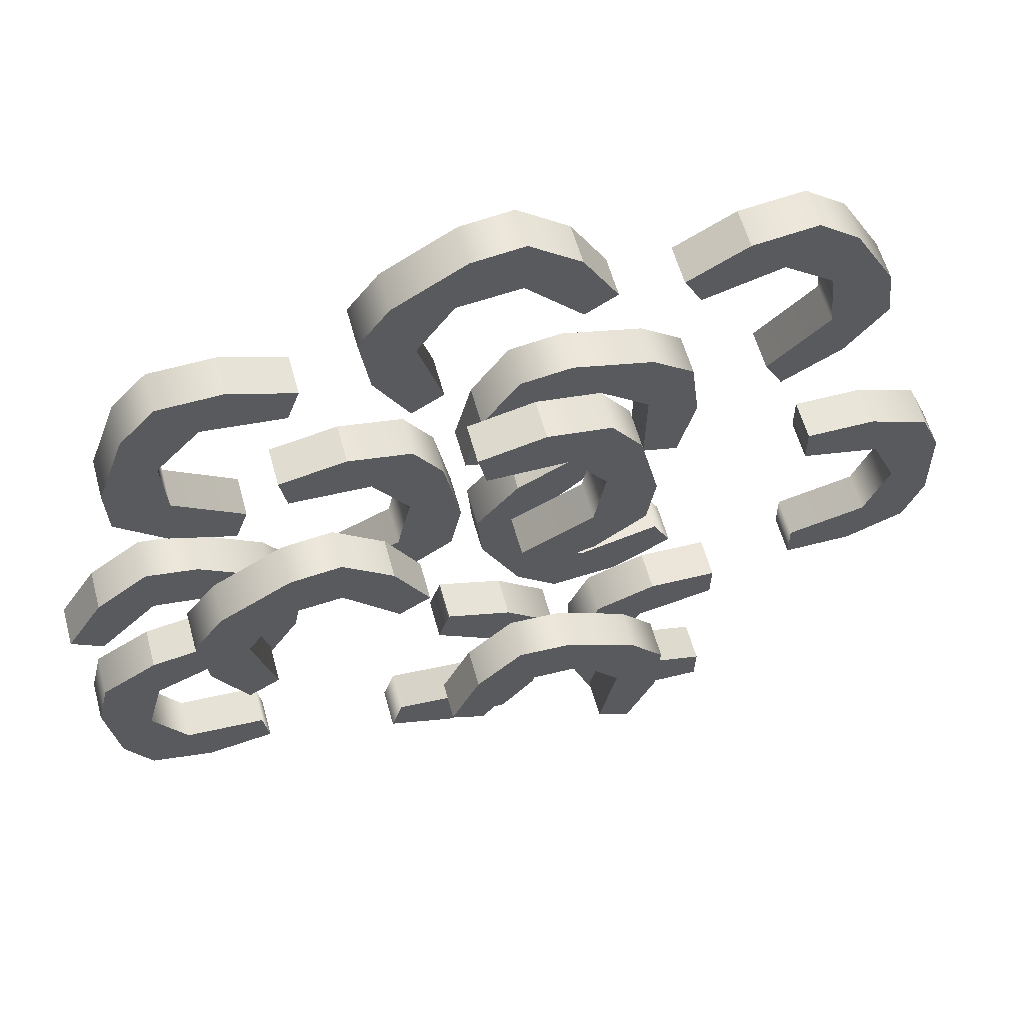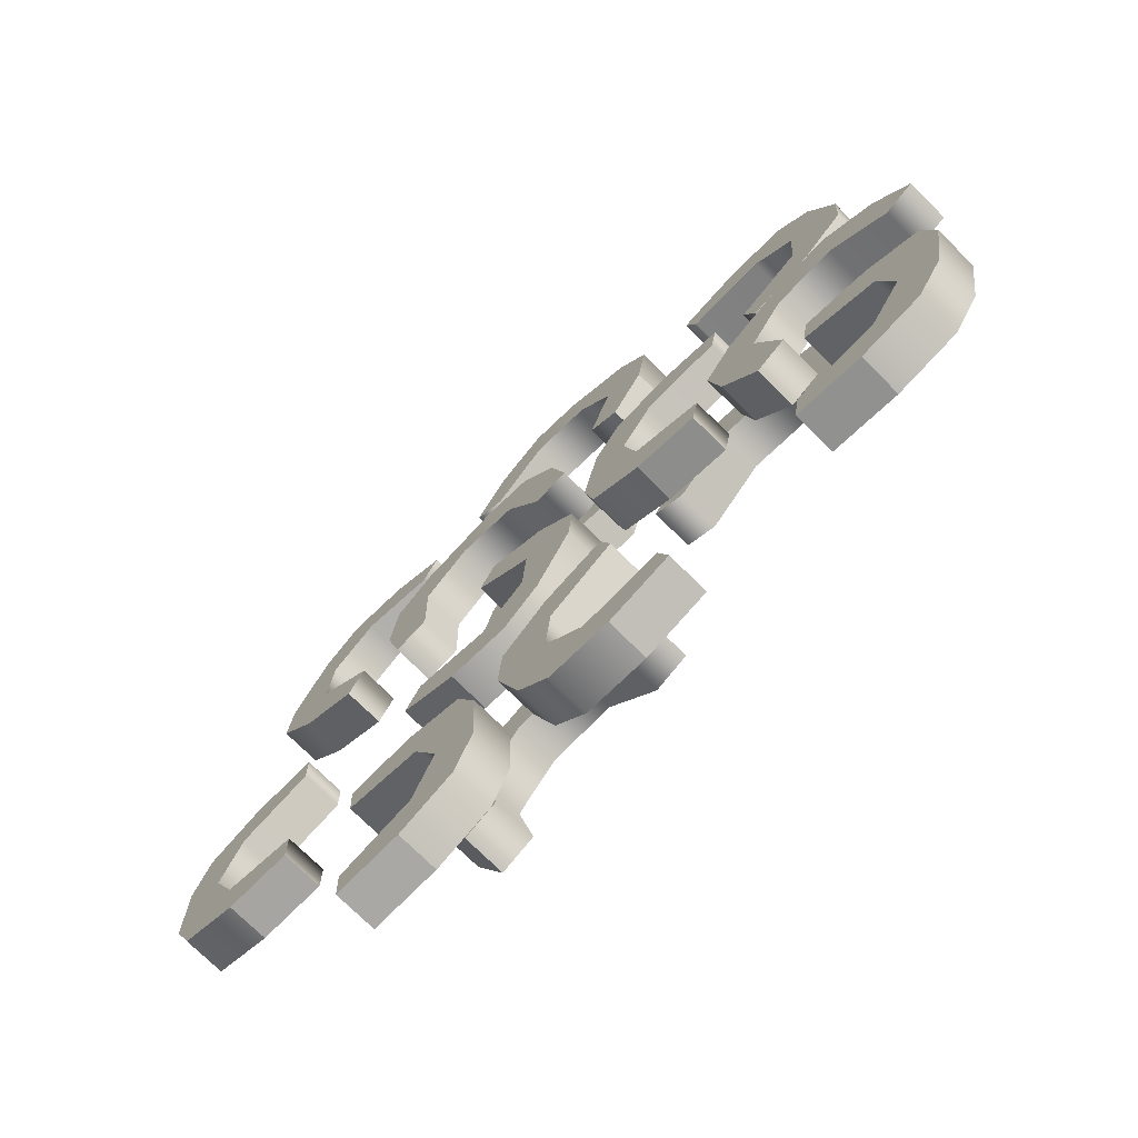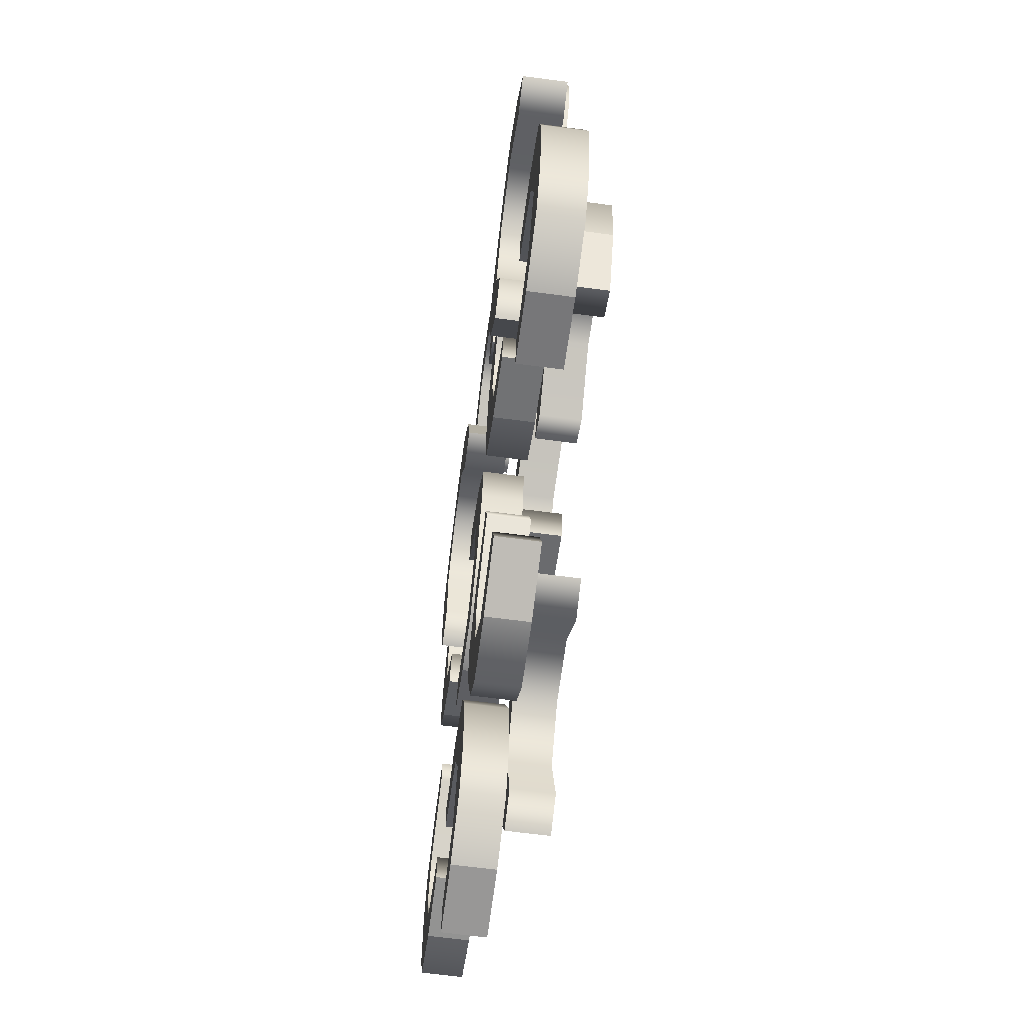
<metadata>
{"format":"obj","ext":"obj","renderer":"f3d","projection":"perspective","resolution":1024,"background":"white","views":[{"elev":58.3,"azim":164.8,"up":"+Z"},{"elev":-73.6,"azim":45.1,"up":"+Z"},{"elev":-66.6,"azim":82.5,"up":"+Z"}]}
</metadata>
<code>
g default
v -0.7995 0.0186 0.07241
v -0.7556 0.0186 0.07241
v -0.7995 0.04475 0.07241
v -0.7556 0.04475 0.07241
v -0.7995 0.04475 -0.07241
v -0.7556 0.04475 -0.07241
v -0.7995 0.0186 -0.07241
v -0.7556 0.0186 -0.07241
v -0.8507 0.04475 0
v -0.8226 0.04475 0
v -0.8226 0.0186 0
v -0.8507 0.0186 0
v -0.8378 0.0186 -0.05726
v -0.7556 0.0186 -0.04874
v -0.7556 0.04475 -0.04874
v -0.8378 0.04475 -0.05726
v -0.8378 0.04475 0.05726
v -0.7556 0.04475 0.04874
v -0.7556 0.0186 0.04874
v -0.8378 0.0186 0.05726
v -0.8507 0.04475 -0.0265
v -0.8063 0.04475 -0.03682
v -0.8063 0.0186 -0.03682
v -0.8507 0.0186 -0.0265
v -0.8063 0.0186 0.03682
v -0.8063 0.04475 0.03682
v -0.8507 0.04475 0.0265
v -0.8507 0.0186 0.0265
g pCube47 chop3 Celery
f 1 2 4 3
f 21 22 15 16
f 5 6 8 7
f 13 14 23 24
f 22 23 14 15
f 16 13 24 21
f 17 18 26 27
f 18 19 25 26
f 28 25 19 20
f 27 28 20 17
f 7 8 14 13
f 15 14 8 6
f 16 15 6 5
f 7 13 16 5
f 3 4 18 17
f 2 19 18 4
f 20 19 2 1
f 17 20 1 3
f 9 10 22 21
f 10 11 23 22
f 24 23 11 12
f 21 24 12 9
f 26 25 11 10
f 27 26 10 9
f 9 12 28 27
f 12 11 25 28
g default
v -0.6972 0.0186 0.2921
v -0.6589 0.0186 0.2707
v -0.6972 0.04475 0.2921
v -0.6589 0.04475 0.2707
v -0.7677 0.04475 0.1656
v -0.7293 0.04475 0.1442
v -0.7677 0.0186 0.1656
v -0.7293 0.0186 0.1442
v -0.7772 0.04475 0.2537
v -0.7526 0.04475 0.24
v -0.7526 0.0186 0.24
v -0.7772 0.0186 0.2537
v -0.7938 0.0186 0.1974
v -0.7178 0.0186 0.1649
v -0.7178 0.04475 0.1649
v -0.7938 0.04475 0.1974
v -0.7381 0.04475 0.2975
v -0.6704 0.04475 0.25
v -0.6704 0.0186 0.25
v -0.7381 0.0186 0.2975
v -0.7901 0.04475 0.2306
v -0.7563 0.04475 0.2
v -0.7563 0.0186 0.2
v -0.7901 0.0186 0.2306
v -0.7205 0.0186 0.2643
v -0.7205 0.04475 0.2643
v -0.7643 0.04475 0.2769
v -0.7643 0.0186 0.2769
g chop3 Celery pCube48
f 29 30 32 31
f 49 50 43 44
f 33 34 36 35
f 41 42 51 52
f 50 51 42 43
f 44 41 52 49
f 45 46 54 55
f 46 47 53 54
f 56 53 47 48
f 55 56 48 45
f 35 36 42 41
f 43 42 36 34
f 44 43 34 33
f 35 41 44 33
f 31 32 46 45
f 30 47 46 32
f 48 47 30 29
f 45 48 29 31
f 37 38 50 49
f 38 39 51 50
f 52 51 39 40
f 49 52 40 37
f 54 53 39 38
f 55 54 38 37
f 37 40 56 55
f 40 39 53 56
g default
v -0.653 0.0186 -0.2228
v -0.6969 0.0186 -0.2241
v -0.653 0.04475 -0.2228
v -0.6969 0.04475 -0.2241
v -0.6571 0.04475 -0.07806
v -0.701 0.04475 -0.07932
v -0.6571 0.0186 -0.07806
v -0.701 0.0186 -0.07932
v -0.6039 0.04475 -0.149
v -0.632 0.04475 -0.1498
v -0.632 0.0186 -0.1498
v -0.6039 0.0186 -0.149
v -0.6184 0.0186 -0.09212
v -0.7004 0.0186 -0.103
v -0.7004 0.04475 -0.103
v -0.6184 0.04475 -0.09212
v -0.6151 0.04475 -0.2066
v -0.6976 0.04475 -0.2004
v -0.6976 0.0186 -0.2004
v -0.6151 0.0186 -0.2066
v -0.6047 0.04475 -0.1225
v -0.6493 0.04475 -0.1135
v -0.6493 0.0186 -0.1135
v -0.6047 0.0186 -0.1225
v -0.6472 0.0186 -0.1871
v -0.6472 0.04475 -0.1871
v -0.6031 0.04475 -0.1755
v -0.6031 0.0186 -0.1755
g chop3 Celery pCube49
f 57 58 60 59
f 77 78 71 72
f 61 62 64 63
f 69 70 79 80
f 78 79 70 71
f 72 69 80 77
f 73 74 82 83
f 74 75 81 82
f 84 81 75 76
f 83 84 76 73
f 63 64 70 69
f 71 70 64 62
f 72 71 62 61
f 63 69 72 61
f 59 60 74 73
f 58 75 74 60
f 76 75 58 57
f 73 76 57 59
f 65 66 78 77
f 66 67 79 78
f 80 79 67 68
f 77 80 68 65
f 82 81 67 66
f 83 82 66 65
f 65 68 84 83
f 68 67 81 84
g default
v -0.6265 0.0186 -0.03791
v -0.6654 0.0186 -0.01765
v -0.6265 0.04475 -0.03791
v -0.6654 0.04475 -0.01765
v -0.5596 0.04475 0.09058
v -0.5986 0.04475 0.1108
v -0.5596 0.0186 0.09058
v -0.5986 0.0186 0.1108
v -0.5476 0.04475 0.002714
v -0.5726 0.04475 0.01571
v -0.5726 0.0186 0.01571
v -0.5476 0.0186 0.002714
v -0.5327 0.0186 0.05946
v -0.6095 0.0186 0.08984
v -0.6095 0.04475 0.08984
v -0.5327 0.04475 0.05946
v -0.5855 0.04475 -0.04213
v -0.6545 0.04475 0.003351
v -0.6545 0.0186 0.003351
v -0.5855 0.0186 -0.04213
v -0.5354 0.04475 0.02623
v -0.57 0.04475 0.05586
v -0.57 0.0186 0.05586
v -0.5354 0.0186 0.02623
v -0.604 0.0186 -0.009461
v -0.604 0.04475 -0.009461
v -0.5599 0.04475 -0.0208
v -0.5599 0.0186 -0.0208
g chop3 Celery pCube50
f 85 86 88 87
f 105 106 99 100
f 89 90 92 91
f 97 98 107 108
f 106 107 98 99
f 100 97 108 105
f 101 102 110 111
f 102 103 109 110
f 112 109 103 104
f 111 112 104 101
f 91 92 98 97
f 99 98 92 90
f 100 99 90 89
f 91 97 100 89
f 87 88 102 101
f 86 103 102 88
f 104 103 86 85
f 101 104 85 87
f 93 94 106 105
f 94 95 107 106
f 108 107 95 96
f 105 108 96 93
f 110 109 95 94
f 111 110 94 93
f 93 96 112 111
f 96 95 109 112
g default
v -0.5394 0.008111 0.1565
v -0.5285 0.008111 0.114
v -0.5394 0.03426 0.1565
v -0.5285 0.03426 0.114
v -0.6796 0.03426 0.1205
v -0.6687 0.03426 0.07799
v -0.6796 0.008111 0.1205
v -0.6687 0.008111 0.07799
v -0.6222 0.03426 0.1881
v -0.6152 0.03426 0.1608
v -0.6152 0.008111 0.1608
v -0.6222 0.008111 0.1881
v -0.6745 0.008111 0.1614
v -0.6458 0.008111 0.08388
v -0.6458 0.03426 0.08388
v -0.6745 0.03426 0.1614
v -0.5636 0.03426 0.1898
v -0.5514 0.03426 0.1081
v -0.5514 0.008111 0.1081
v -0.5636 0.008111 0.1898
v -0.6479 0.03426 0.1815
v -0.6469 0.03426 0.1359
v -0.6469 0.008111 0.1359
v -0.6479 0.008111 0.1815
v -0.5755 0.008111 0.1542
v -0.5755 0.03426 0.1542
v -0.5966 0.03426 0.1947
v -0.5966 0.008111 0.1947
g chop3 Celery pCube51
f 113 114 116 115
f 133 134 127 128
f 117 118 120 119
f 125 126 135 136
f 134 135 126 127
f 128 125 136 133
f 129 130 138 139
f 130 131 137 138
f 140 137 131 132
f 139 140 132 129
f 119 120 126 125
f 127 126 120 118
f 128 127 118 117
f 119 125 128 117
f 115 116 130 129
f 114 131 130 116
f 132 131 114 113
f 129 132 113 115
f 121 122 134 133
f 122 123 135 134
f 136 135 123 124
f 133 136 124 121
f 138 137 123 122
f 139 138 122 121
f 121 124 140 139
f 124 123 137 140
g default
v -0.5532 0.0186 -0.06658
v -0.5114 0.0186 -0.05288
v -0.5532 0.04475 -0.06658
v -0.5114 0.04475 -0.05288
v -0.508 0.04475 -0.2042
v -0.4662 0.04475 -0.1905
v -0.508 0.0186 -0.2042
v -0.4662 0.0186 -0.1905
v -0.5792 0.04475 -0.1514
v -0.5524 0.04475 -0.1426
v -0.5524 0.0186 -0.1426
v -0.5792 0.0186 -0.1514
v -0.5491 0.0186 -0.2017
v -0.4736 0.0186 -0.168
v -0.4736 0.04475 -0.168
v -0.5491 0.04475 -0.2017
v -0.5848 0.04475 -0.09293
v -0.5041 0.04475 -0.07536
v -0.5041 0.0186 -0.07536
v -0.5848 0.0186 -0.09293
v -0.5709 0.04475 -0.1765
v -0.5255 0.04475 -0.1725
v -0.5255 0.0186 -0.1725
v -0.5709 0.0186 -0.1765
v -0.5485 0.0186 -0.1025
v -0.5485 0.04475 -0.1025
v -0.5875 0.04475 -0.1262
v -0.5875 0.0186 -0.1262
g chop3 Celery pCube52
f 141 142 144 143
f 161 162 155 156
f 145 146 148 147
f 153 154 163 164
f 162 163 154 155
f 156 153 164 161
f 157 158 166 167
f 158 159 165 166
f 168 165 159 160
f 167 168 160 157
f 147 148 154 153
f 155 154 148 146
f 156 155 146 145
f 147 153 156 145
f 143 144 158 157
f 142 159 158 144
f 160 159 142 141
f 157 160 141 143
f 149 150 162 161
f 150 151 163 162
f 164 163 151 152
f 161 164 152 149
f 166 165 151 150
f 167 166 150 149
f 149 152 168 167
f 152 151 165 168
g default
v -0.4531 0.0186 0.1649
v -0.41 0.0186 0.1565
v -0.4531 0.04475 0.1649
v -0.41 0.04475 0.1565
v -0.4806 0.04475 0.02267
v -0.4375 0.04475 0.01434
v -0.4806 0.0186 0.02267
v -0.4375 0.0186 0.01434
v -0.5171 0.04475 0.1035
v -0.4894 0.04475 0.09814
v -0.4894 0.0186 0.09814
v -0.5171 0.0186 0.1035
v -0.5153 0.0186 0.04482
v -0.433 0.0186 0.03758
v -0.433 0.04475 0.03758
v -0.5153 0.04475 0.04482
v -0.4936 0.04475 0.1572
v -0.4145 0.04475 0.1333
v -0.4145 0.0186 0.1333
v -0.4936 0.0186 0.1572
v -0.5221 0.04475 0.07746
v -0.4805 0.04475 0.05891
v -0.4805 0.0186 0.05891
v -0.5221 0.0186 0.07746
v -0.4665 0.0186 0.1312
v -0.4665 0.04475 0.1312
v -0.5121 0.04475 0.1295
v -0.5121 0.0186 0.1295
g chop3 Celery pCube53
f 169 170 172 171
f 189 190 183 184
f 173 174 176 175
f 181 182 191 192
f 190 191 182 183
f 184 181 192 189
f 185 186 194 195
f 186 187 193 194
f 196 193 187 188
f 195 196 188 185
f 175 176 182 181
f 183 182 176 174
f 184 183 174 173
f 175 181 184 173
f 171 172 186 185
f 170 187 186 172
f 188 187 170 169
f 185 188 169 171
f 177 178 190 189
f 178 179 191 190
f 192 191 179 180
f 189 192 180 177
f 194 193 179 178
f 195 194 178 177
f 177 180 196 195
f 180 179 193 196
g default
v -0.3391 0.0186 0.1248
v -0.3804 0.0186 0.1099
v -0.3391 0.04475 0.1248
v -0.3804 0.04475 0.1099
v -0.3883 0.04475 0.261
v -0.4296 0.04475 0.2461
v -0.3883 0.0186 0.261
v -0.4296 0.0186 0.2461
v -0.3155 0.04475 0.2103
v -0.342 0.04475 0.2007
v -0.342 0.0186 0.2007
v -0.3155 0.0186 0.2103
v -0.3471 0.0186 0.2598
v -0.4215 0.0186 0.2239
v -0.4215 0.04475 0.2239
v -0.3471 0.04475 0.2598
v -0.3082 0.04475 0.152
v -0.3885 0.04475 0.1322
v -0.3885 0.0186 0.1322
v -0.3082 0.0186 0.152
v -0.3245 0.04475 0.2352
v -0.3698 0.04475 0.2298
v -0.3698 0.0186 0.2298
v -0.3245 0.0186 0.2352
v -0.3448 0.0186 0.1606
v -0.3448 0.04475 0.1606
v -0.3066 0.04475 0.1853
v -0.3066 0.0186 0.1853
g chop3 Celery pCube54
f 197 198 200 199
f 217 218 211 212
f 201 202 204 203
f 209 210 219 220
f 218 219 210 211
f 212 209 220 217
f 213 214 222 223
f 214 215 221 222
f 224 221 215 216
f 223 224 216 213
f 203 204 210 209
f 211 210 204 202
f 212 211 202 201
f 203 209 212 201
f 199 200 214 213
f 198 215 214 200
f 216 215 198 197
f 213 216 197 199
f 205 206 218 217
f 206 207 219 218
f 220 219 207 208
f 217 220 208 205
f 222 221 207 206
f 223 222 206 205
f 205 208 224 223
f 208 207 221 224
g default
v -0.3347 0.0186 -0.1675
v -0.378 0.0186 -0.1604
v -0.3347 0.04475 -0.1675
v -0.378 0.04475 -0.1604
v -0.3113 0.04475 -0.02459
v -0.3547 0.04475 -0.0175
v -0.3113 0.0186 -0.02459
v -0.3547 0.0186 -0.0175
v -0.2725 0.04475 -0.1043
v -0.3003 0.04475 -0.09977
v -0.3003 0.0186 -0.09977
v -0.2725 0.0186 -0.1043
v -0.276 0.0186 -0.04573
v -0.3585 0.0186 -0.04085
v -0.3585 0.04475 -0.04085
v -0.276 0.04475 -0.04573
v -0.2945 0.04475 -0.1587
v -0.3742 0.04475 -0.1371
v -0.3742 0.0186 -0.1371
v -0.2945 0.0186 -0.1587
v -0.2682 0.04475 -0.07816
v -0.3104 0.04475 -0.06082
v -0.3104 0.0186 -0.06082
v -0.2682 0.0186 -0.07816
v -0.3223 0.0186 -0.1335
v -0.3223 0.04475 -0.1335
v -0.2768 0.04475 -0.1305
v -0.2768 0.0186 -0.1305
g chop3 Celery pCube55
f 225 226 228 227
f 245 246 239 240
f 229 230 232 231
f 237 238 247 248
f 246 247 238 239
f 240 237 248 245
f 241 242 250 251
f 242 243 249 250
f 252 249 243 244
f 251 252 244 241
f 231 232 238 237
f 239 238 232 230
f 240 239 230 229
f 231 237 240 229
f 227 228 242 241
f 226 243 242 228
f 244 243 226 225
f 241 244 225 227
f 233 234 246 245
f 234 235 247 246
f 248 247 235 236
f 245 248 236 233
f 250 249 235 234
f 251 250 234 233
f 233 236 252 251
f 236 235 249 252
g default
v -0.2867 0.008111 0.04608
v -0.2631 0.008111 0.009081
v -0.2867 0.03426 0.04608
v -0.2631 0.03426 0.009081
v -0.4088 0.03426 -0.03189
v -0.3851 0.03426 -0.06889
v -0.4088 0.008111 -0.03189
v -0.3851 0.008111 -0.06889
v -0.3753 0.03426 0.05023
v -0.3601 0.03426 0.0265
v -0.3601 0.008111 0.0265
v -0.3753 0.008111 0.05023
v -0.4166 0.008111 0.008544
v -0.3652 0.008111 -0.05615
v -0.3652 0.03426 -0.05615
v -0.4166 0.03426 0.008544
v -0.3201 0.03426 0.0702
v -0.283 0.03426 -0.003661
v -0.283 0.008111 -0.003661
v -0.3201 0.008111 0.0702
v -0.3976 0.03426 0.03596
v -0.3824 0.03426 -0.007003
v -0.3824 0.008111 -0.007003
v -0.3976 0.008111 0.03596
v -0.3204 0.008111 0.03264
v -0.3204 0.03426 0.03264
v -0.353 0.03426 0.0645
v -0.353 0.008111 0.0645
g chop3 Celery pCube56
f 253 254 256 255
f 273 274 267 268
f 257 258 260 259
f 265 266 275 276
f 274 275 266 267
f 268 265 276 273
f 269 270 278 279
f 270 271 277 278
f 280 277 271 272
f 279 280 272 269
f 259 260 266 265
f 267 266 260 258
f 268 267 258 257
f 259 265 268 257
f 255 256 270 269
f 254 271 270 256
f 272 271 254 253
f 269 272 253 255
f 261 262 274 273
f 262 263 275 274
f 276 275 263 264
f 273 276 264 261
f 278 277 263 262
f 279 278 262 261
f 261 264 280 279
f 264 263 277 280
g default
v -0.4719 0.0186 0.2382
v -0.4941 0.0186 0.2003
v -0.4719 0.04475 0.2382
v -0.4941 0.04475 0.2003
v -0.597 0.04475 0.3112
v -0.6192 0.04475 0.2733
v -0.597 0.0186 0.3112
v -0.6192 0.0186 0.2733
v -0.5087 0.04475 0.3189
v -0.5229 0.04475 0.2946
v -0.5229 0.0186 0.2946
v -0.5087 0.0186 0.3189
v -0.5646 0.0186 0.3366
v -0.5987 0.0186 0.2614
v -0.5987 0.04475 0.2614
v -0.5646 0.04475 0.3366
v -0.4657 0.04475 0.2789
v -0.5145 0.04475 0.2122
v -0.5145 0.0186 0.2122
v -0.4657 0.0186 0.2789
v -0.5316 0.04475 0.3323
v -0.5629 0.04475 0.2991
v -0.5629 0.0186 0.2991
v -0.5316 0.0186 0.3323
v -0.4993 0.0186 0.262
v -0.4993 0.04475 0.262
v -0.4858 0.04475 0.3056
v -0.4858 0.0186 0.3056
g chop3 Celery pCube57
f 281 282 284 283
f 301 302 295 296
f 285 286 288 287
f 293 294 303 304
f 302 303 294 295
f 296 293 304 301
f 297 298 306 307
f 298 299 305 306
f 308 305 299 300
f 307 308 300 297
f 287 288 294 293
f 295 294 288 286
f 296 295 286 285
f 287 293 296 285
f 283 284 298 297
f 282 299 298 284
f 300 299 282 281
f 297 300 281 283
f 289 290 302 301
f 290 291 303 302
f 304 303 291 292
f 301 304 292 289
f 306 305 291 290
f 307 306 290 289
f 289 292 308 307
f 292 291 305 308
g default
v -0.3462 0.04653 -0.006426
v -0.3684 0.04653 -0.04435
v -0.3462 0.07269 -0.006426
v -0.3684 0.07269 -0.04435
v -0.4713 0.07269 0.06657
v -0.4934 0.07269 0.02865
v -0.4713 0.04653 0.06657
v -0.4934 0.04653 0.02865
v -0.383 0.07269 0.07428
v -0.3972 0.07269 0.04996
v -0.3972 0.04653 0.04996
v -0.383 0.04653 0.07428
v -0.4389 0.04653 0.09201
v -0.473 0.04653 0.01672
v -0.473 0.07269 0.01672
v -0.4389 0.07269 0.09201
v -0.34 0.07269 0.0343
v -0.3888 0.07269 -0.03242
v -0.3888 0.04653 -0.03242
v -0.34 0.04653 0.0343
v -0.4059 0.07269 0.08764
v -0.4372 0.07269 0.05449
v -0.4372 0.04653 0.05449
v -0.4059 0.04653 0.08764
v -0.3736 0.04653 0.01738
v -0.3736 0.07269 0.01738
v -0.3601 0.07269 0.06093
v -0.3601 0.04653 0.06093
g chop3 Celery pCube58
f 309 310 312 311
f 329 330 323 324
f 313 314 316 315
f 321 322 331 332
f 330 331 322 323
f 324 321 332 329
f 325 326 334 335
f 326 327 333 334
f 336 333 327 328
f 335 336 328 325
f 315 316 322 321
f 323 322 316 314
f 324 323 314 313
f 315 321 324 313
f 311 312 326 325
f 310 327 326 312
f 328 327 310 309
f 325 328 309 311
f 317 318 330 329
f 318 319 331 330
f 332 331 319 320
f 329 332 320 317
f 334 333 319 318
f 335 334 318 317
f 317 320 336 335
f 320 319 333 336
g default
v -0.5699 0.04653 0.1859
v -0.5271 0.04653 0.1759
v -0.5699 0.07269 0.1859
v -0.5271 0.07269 0.1759
v -0.6029 0.07269 0.04492
v -0.5601 0.07269 0.03491
v -0.6029 0.04653 0.04492
v -0.5601 0.04653 0.03491
v -0.6362 0.07269 0.1271
v -0.6088 0.07269 0.1207
v -0.6088 0.04653 0.1207
v -0.6362 0.04653 0.1271
v -0.6367 0.04653 0.06841
v -0.5547 0.04653 0.05795
v -0.5547 0.07269 0.05795
v -0.6367 0.07269 0.06841
v -0.6106 0.07269 0.1799
v -0.5325 0.07269 0.1529
v -0.5325 0.04653 0.1529
v -0.6106 0.04653 0.1799
v -0.6423 0.07269 0.1013
v -0.6014 0.07269 0.08113
v -0.6014 0.04653 0.08113
v -0.6423 0.04653 0.1013
v -0.5846 0.04653 0.1528
v -0.5846 0.07269 0.1528
v -0.6302 0.07269 0.1529
v -0.6302 0.04653 0.1529
g chop3 Celery pCube59
f 337 338 340 339
f 357 358 351 352
f 341 342 344 343
f 349 350 359 360
f 358 359 350 351
f 352 349 360 357
f 353 354 362 363
f 354 355 361 362
f 364 361 355 356
f 363 364 356 353
f 343 344 350 349
f 351 350 344 342
f 352 351 342 341
f 343 349 352 341
f 339 340 354 353
f 338 355 354 340
f 356 355 338 337
f 353 356 337 339
f 345 346 358 357
f 346 347 359 358
f 360 359 347 348
f 357 360 348 345
f 362 361 347 346
f 363 362 346 345
f 345 348 364 363
f 348 347 361 364
g default
v -0.5241 0.04653 -0.107
v -0.5051 0.04653 -0.1466
v -0.5241 0.07269 -0.107
v -0.5051 0.07269 -0.1466
v -0.6547 0.07269 -0.1696
v -0.6357 0.07269 -0.2092
v -0.6547 0.04653 -0.1696
v -0.6357 0.04653 -0.2092
v -0.6115 0.07269 -0.09212
v -0.5993 0.07269 -0.1175
v -0.5993 0.04653 -0.1175
v -0.6115 0.04653 -0.09212
v -0.6576 0.04653 -0.1285
v -0.6143 0.04653 -0.1989
v -0.6143 0.07269 -0.1989
v -0.6576 0.07269 -0.1285
v -0.5543 0.07269 -0.07899
v -0.5264 0.07269 -0.1568
v -0.5264 0.04653 -0.1568
v -0.5543 0.04653 -0.07899
v -0.6354 0.07269 -0.1036
v -0.6255 0.07269 -0.1481
v -0.6255 0.04653 -0.1481
v -0.6354 0.04653 -0.1036
v -0.5591 0.04653 -0.1162
v -0.5591 0.07269 -0.1162
v -0.5876 0.07269 -0.08066
v -0.5876 0.04653 -0.08066
g chop3 Celery pCube60
f 365 366 368 367
f 385 386 379 380
f 369 370 372 371
f 377 378 387 388
f 386 387 378 379
f 380 377 388 385
f 381 382 390 391
f 382 383 389 390
f 392 389 383 384
f 391 392 384 381
f 371 372 378 377
f 379 378 372 370
f 380 379 370 369
f 371 377 380 369
f 367 368 382 381
f 366 383 382 368
f 384 383 366 365
f 381 384 365 367
f 373 374 386 385
f 374 375 387 386
f 388 387 375 376
f 385 388 376 373
f 390 389 375 374
f 391 390 374 373
f 373 376 392 391
f 376 375 389 392

</code>
